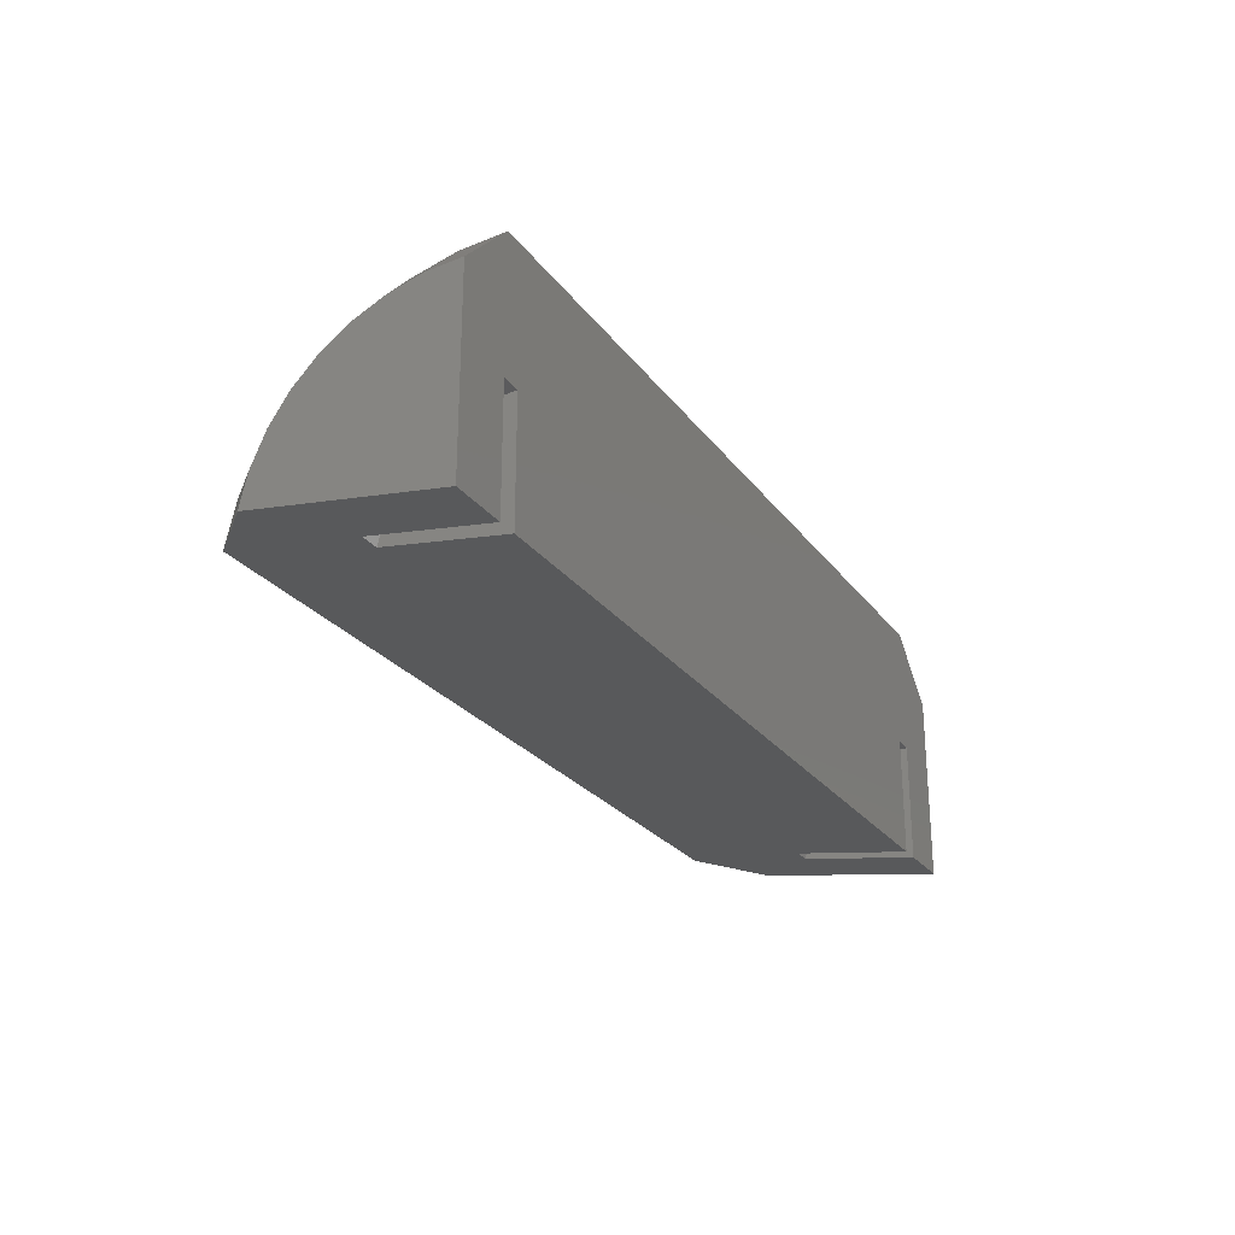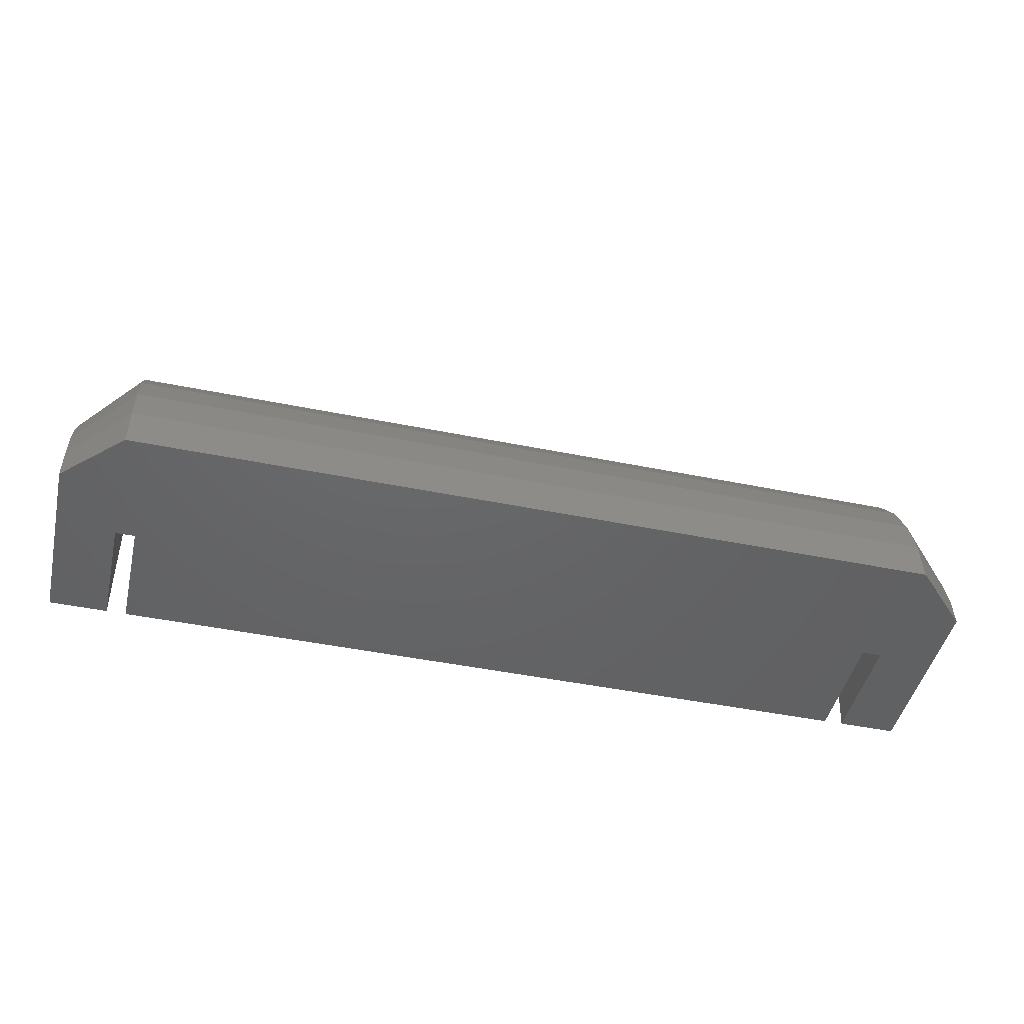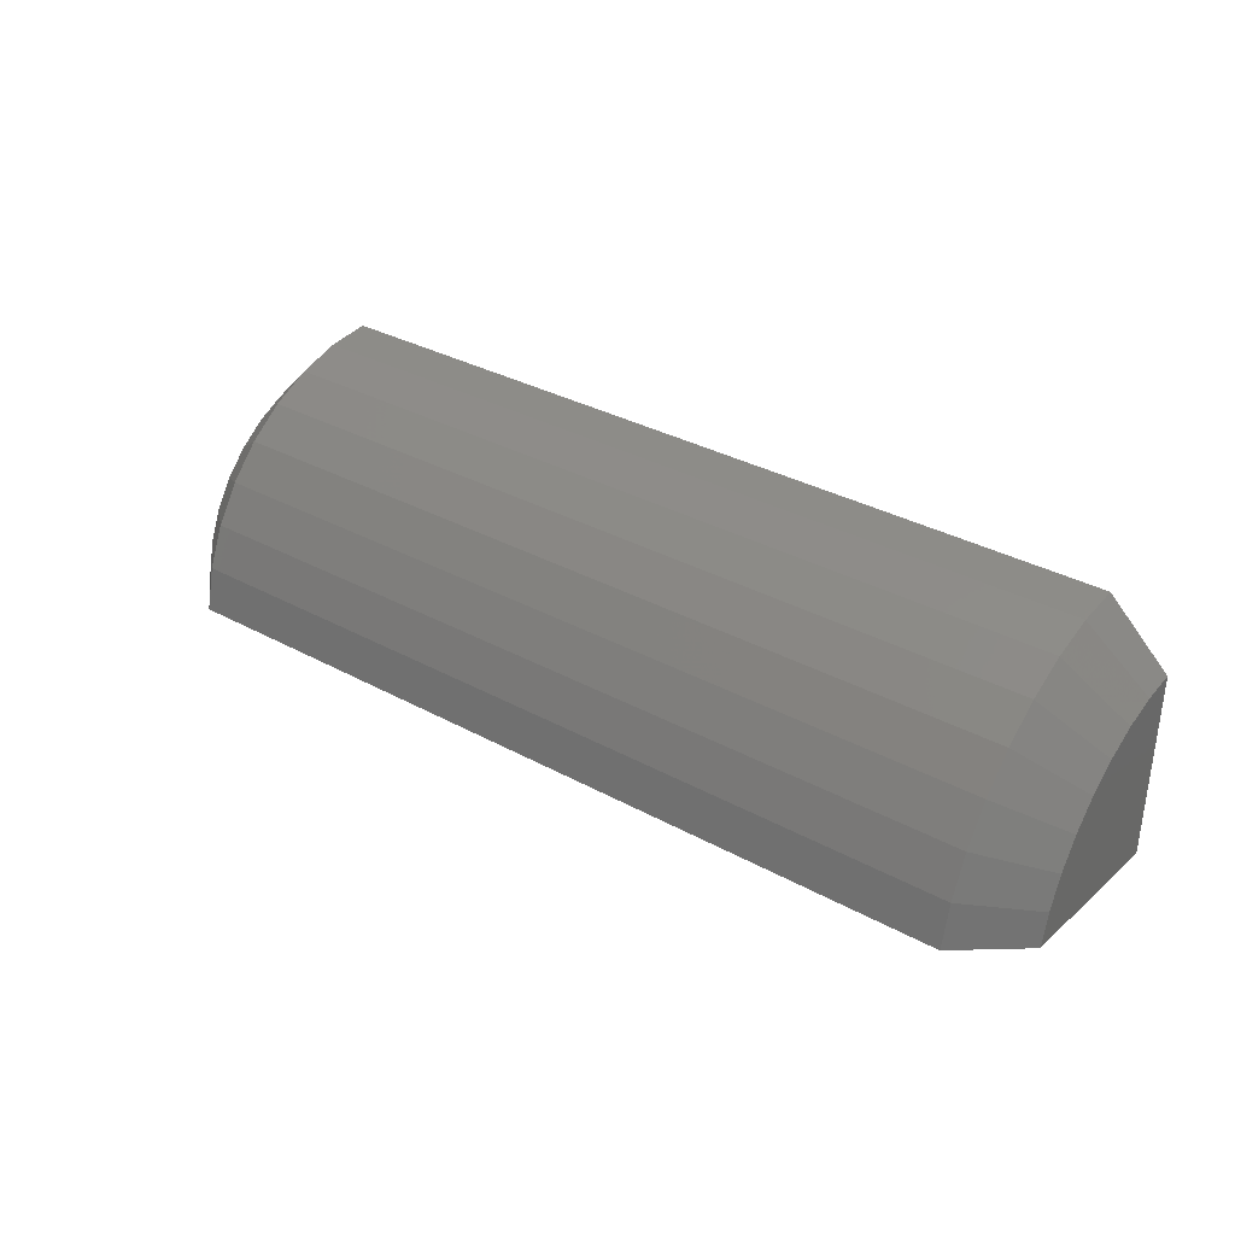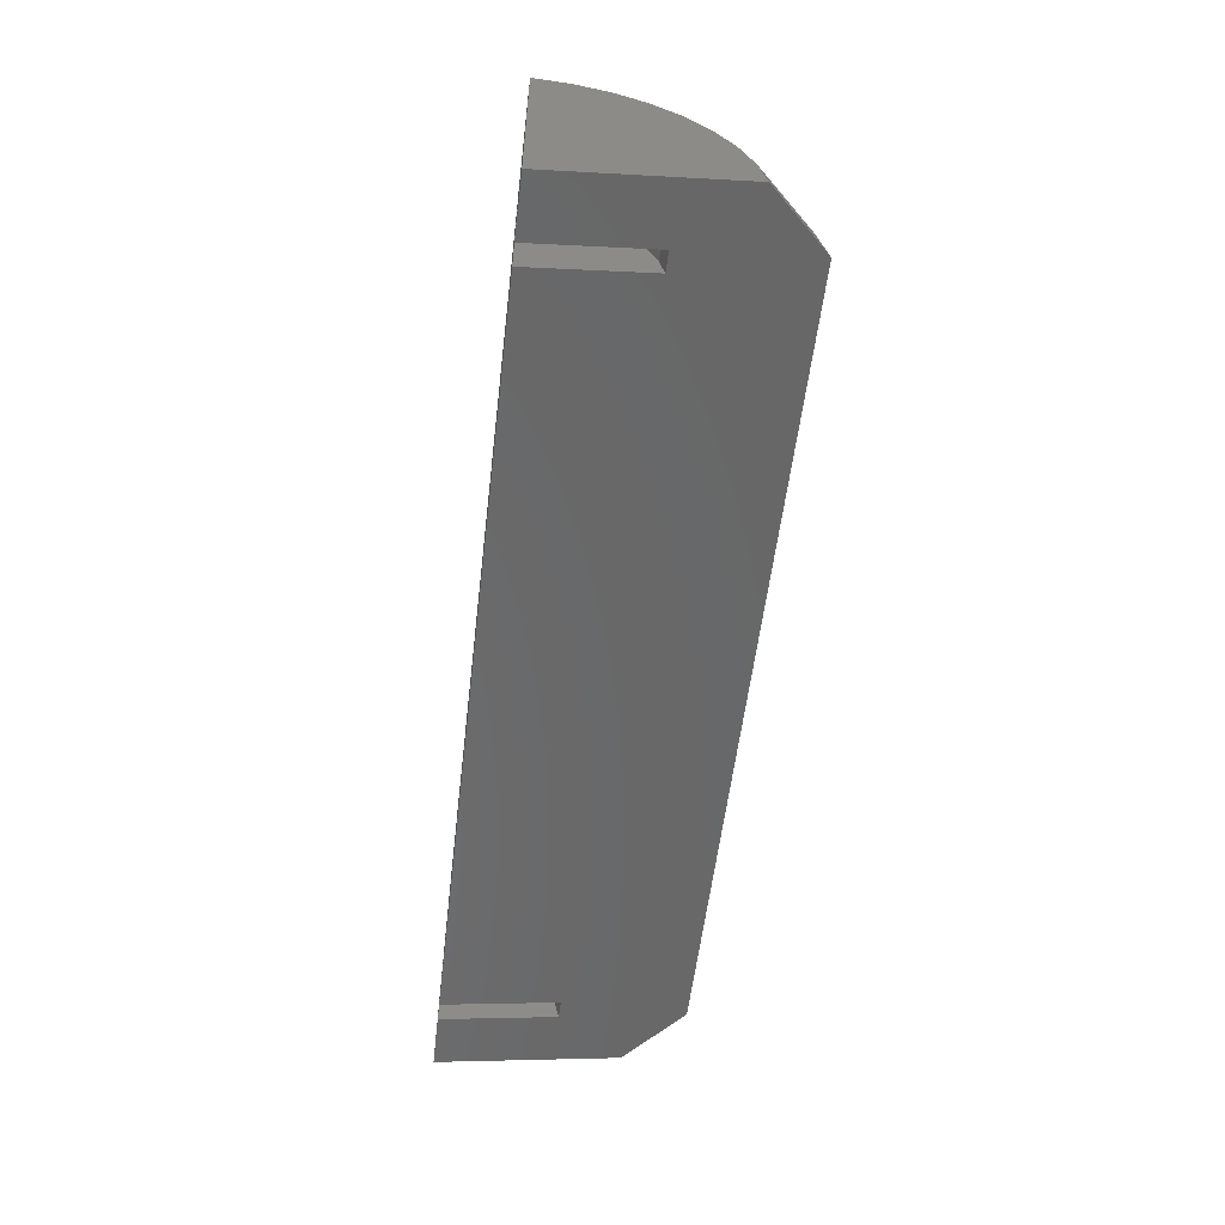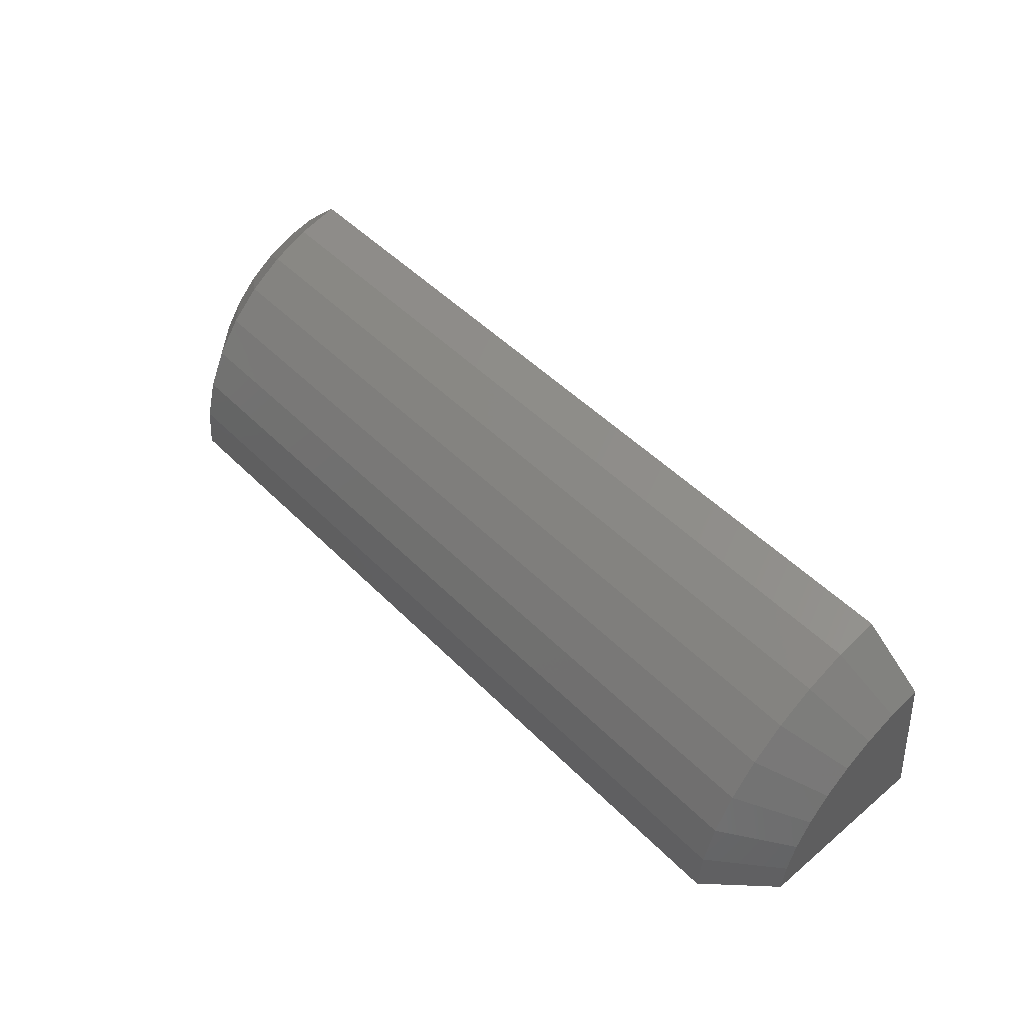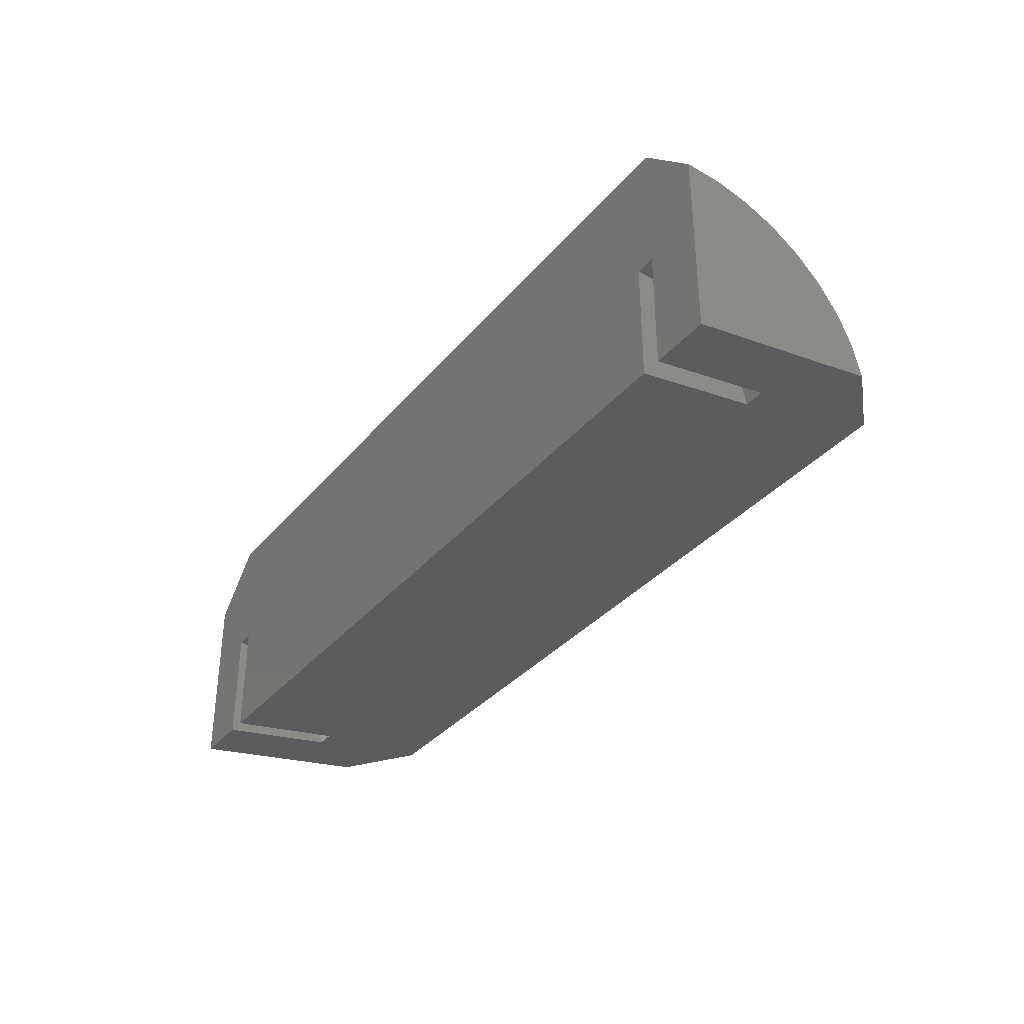
<metadata>
{"format":"stl","ext":"stl","renderer":"f3d","projection":"perspective","resolution":1024,"background":"white","views":[{"elev":-25.2,"azim":117.7,"up":"+Y"},{"elev":-46.2,"azim":166.9,"up":"+Z"},{"elev":33.9,"azim":36.6,"up":"+Y"},{"elev":-55.6,"azim":-96.7,"up":"+Y"},{"elev":49.8,"azim":-132.5,"up":"+Z"},{"elev":-34.5,"azim":-123.7,"up":"+Y"}]}
</metadata>
<code>
# stl→obj: 78 verts, 152 faces
v -0.75 -0.1562 0
v -0.6602 -0.1562 0
v -0.75 -0.1161 0.2815
v -0.6602 -0.1309 0.1778
v -0.6303 -0.1309 0.1778
v 0.5821 -0.1034 0.3704
v -0.6602 -0.1034 0.3704
v 0.6719 -0.1161 0.2815
v 0.5521 -0.1309 0.1778
v 0.5521 -0.1562 0
v -0.6303 -0.1562 0
v 0.5821 -0.1562 0
v 0.6719 -0.1562 0
v 0.5821 -0.1309 0.1778
v -0.6303 0.02336 0
v -0.6602 0.02336 0
v -0.75 0.1281 0
v 0.6719 0.1281 0
v -0.6602 0.2179 0
v 0.5821 0.2179 0
v 0.5521 0.02336 0
v 0.5821 0.02336 0
v -0.75 -0.06671 0.2699
v -0.75 -0.02017 0.2497
v -0.75 0.02203 0.2216
v -0.75 0.05856 0.1863
v -0.75 0.08826 0.1452
v -0.75 0.1102 0.09945
v -0.75 0.1236 0.05053
v -0.6602 0.07833 0.2915
v -0.6602 0.1264 0.2452
v -0.6602 0.1655 0.1911
v -0.6602 0.1943 0.1309
v -0.6602 0.212 0.06649
v -0.6602 0.0228 0.3286
v -0.6602 -0.03843 0.3551
v 0.5821 -0.03843 0.3551
v 0.5821 0.0228 0.3286
v 0.5821 0.07833 0.2915
v 0.5821 0.1264 0.2452
v 0.5821 0.1655 0.1911
v 0.5821 0.1943 0.1309
v 0.5821 0.212 0.06649
v 0.6719 0.02203 0.2216
v 0.6719 0.05856 0.1863
v 0.6719 0.08826 0.1452
v 0.6719 0.1102 0.09945
v 0.6719 0.1236 0.05053
v 0.6719 -0.02017 0.2497
v 0.6719 -0.06671 0.2699
v 0.5821 -0.0997 0.1705
v 0.5821 -0.07031 0.1577
v 0.5821 -0.04365 0.1399
v 0.5821 -0.02058 0.1177
v 0.5821 -0.001825 0.09171
v 0.5821 0.01201 0.06281
v 0.5821 0.0205 0.03191
v 0.5521 -0.02058 0.1177
v 0.5521 -0.04365 0.1399
v 0.5521 -0.07031 0.1577
v 0.5521 -0.0997 0.1705
v 0.5521 -0.001825 0.09171
v 0.5521 0.01201 0.06281
v 0.5521 0.0205 0.03191
v -0.6303 -0.0997 0.1705
v -0.6303 -0.07031 0.1577
v -0.6303 -0.04365 0.1399
v -0.6303 -0.02058 0.1177
v -0.6303 -0.001825 0.09171
v -0.6303 0.01201 0.06281
v -0.6303 0.0205 0.03191
v -0.6602 -0.02058 0.1177
v -0.6602 -0.04365 0.1399
v -0.6602 -0.07031 0.1577
v -0.6602 -0.0997 0.1705
v -0.6602 -0.001825 0.09171
v -0.6602 0.01201 0.06281
v -0.6602 0.0205 0.03191
f 1 2 3
f 3 2 4
f 3 4 5
f 6 7 8
f 8 7 3
f 8 3 9
f 9 3 5
f 9 5 10
f 10 5 11
f 12 13 14
f 14 13 8
f 14 8 9
f 15 16 17
f 17 16 2
f 17 2 1
f 18 19 20
f 19 18 17
f 17 18 21
f 17 21 15
f 15 21 10
f 15 10 11
f 21 18 22
f 22 18 13
f 22 13 12
f 1 3 23
f 1 23 24
f 1 24 25
f 1 25 26
f 1 26 27
f 1 27 28
f 1 28 29
f 1 29 17
f 25 30 26
f 26 30 31
f 26 31 27
f 27 31 32
f 27 32 28
f 28 32 33
f 28 33 29
f 29 33 34
f 29 34 17
f 17 34 19
f 30 25 35
f 35 25 24
f 35 24 36
f 36 24 23
f 36 23 7
f 7 23 3
f 7 6 36
f 36 6 37
f 36 37 35
f 35 37 38
f 35 38 30
f 30 38 39
f 30 39 31
f 31 39 40
f 31 40 32
f 32 40 41
f 32 41 33
f 33 41 42
f 33 42 34
f 34 42 43
f 34 43 19
f 19 43 20
f 39 44 40
f 40 44 45
f 40 45 41
f 41 45 46
f 41 46 42
f 42 46 47
f 42 47 43
f 43 47 48
f 43 48 20
f 20 48 18
f 44 39 49
f 49 39 38
f 49 38 50
f 50 38 37
f 50 37 8
f 8 37 6
f 13 18 48
f 13 48 47
f 13 47 46
f 13 46 45
f 13 45 44
f 13 44 49
f 13 49 50
f 13 50 8
f 12 14 51
f 12 51 52
f 12 52 53
f 12 53 54
f 12 54 55
f 12 55 56
f 12 56 57
f 12 57 22
f 58 53 59
f 59 53 52
f 59 52 60
f 60 52 51
f 60 51 61
f 61 51 14
f 61 14 9
f 53 58 54
f 54 58 62
f 54 62 55
f 55 62 63
f 55 63 56
f 56 63 64
f 56 64 57
f 57 64 21
f 57 21 22
f 10 21 64
f 10 64 63
f 10 63 62
f 10 62 58
f 10 58 59
f 10 59 60
f 10 60 61
f 10 61 9
f 11 5 65
f 11 65 66
f 11 66 67
f 11 67 68
f 11 68 69
f 11 69 70
f 11 70 71
f 11 71 15
f 72 67 73
f 73 67 66
f 73 66 74
f 74 66 65
f 74 65 75
f 75 65 5
f 75 5 4
f 67 72 68
f 68 72 76
f 68 76 69
f 69 76 77
f 69 77 70
f 70 77 78
f 70 78 71
f 71 78 16
f 71 16 15
f 2 16 78
f 2 78 77
f 2 77 76
f 2 76 72
f 2 72 73
f 2 73 74
f 2 74 75
f 2 75 4

</code>
